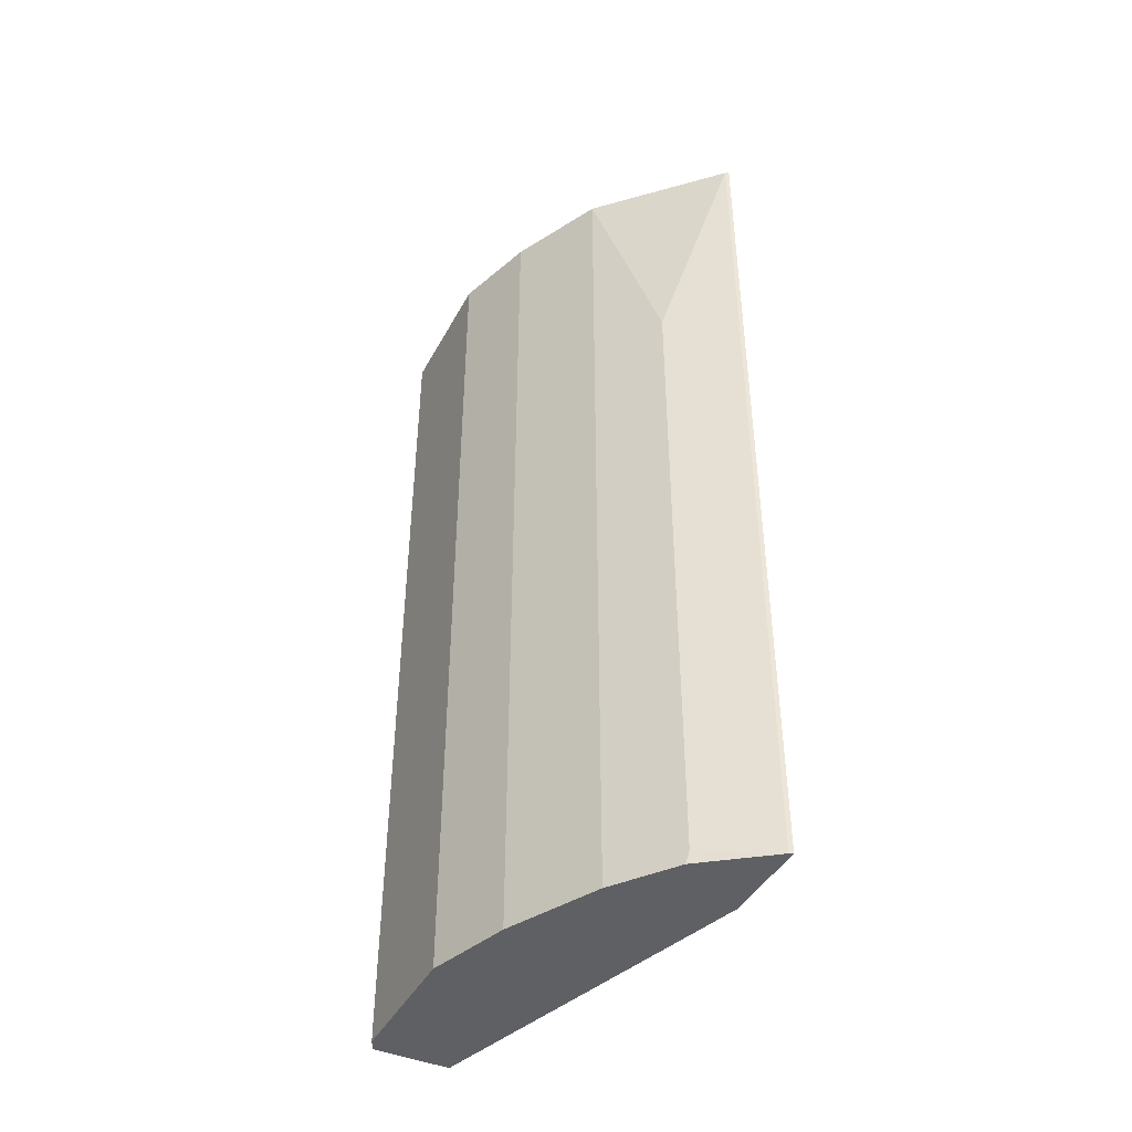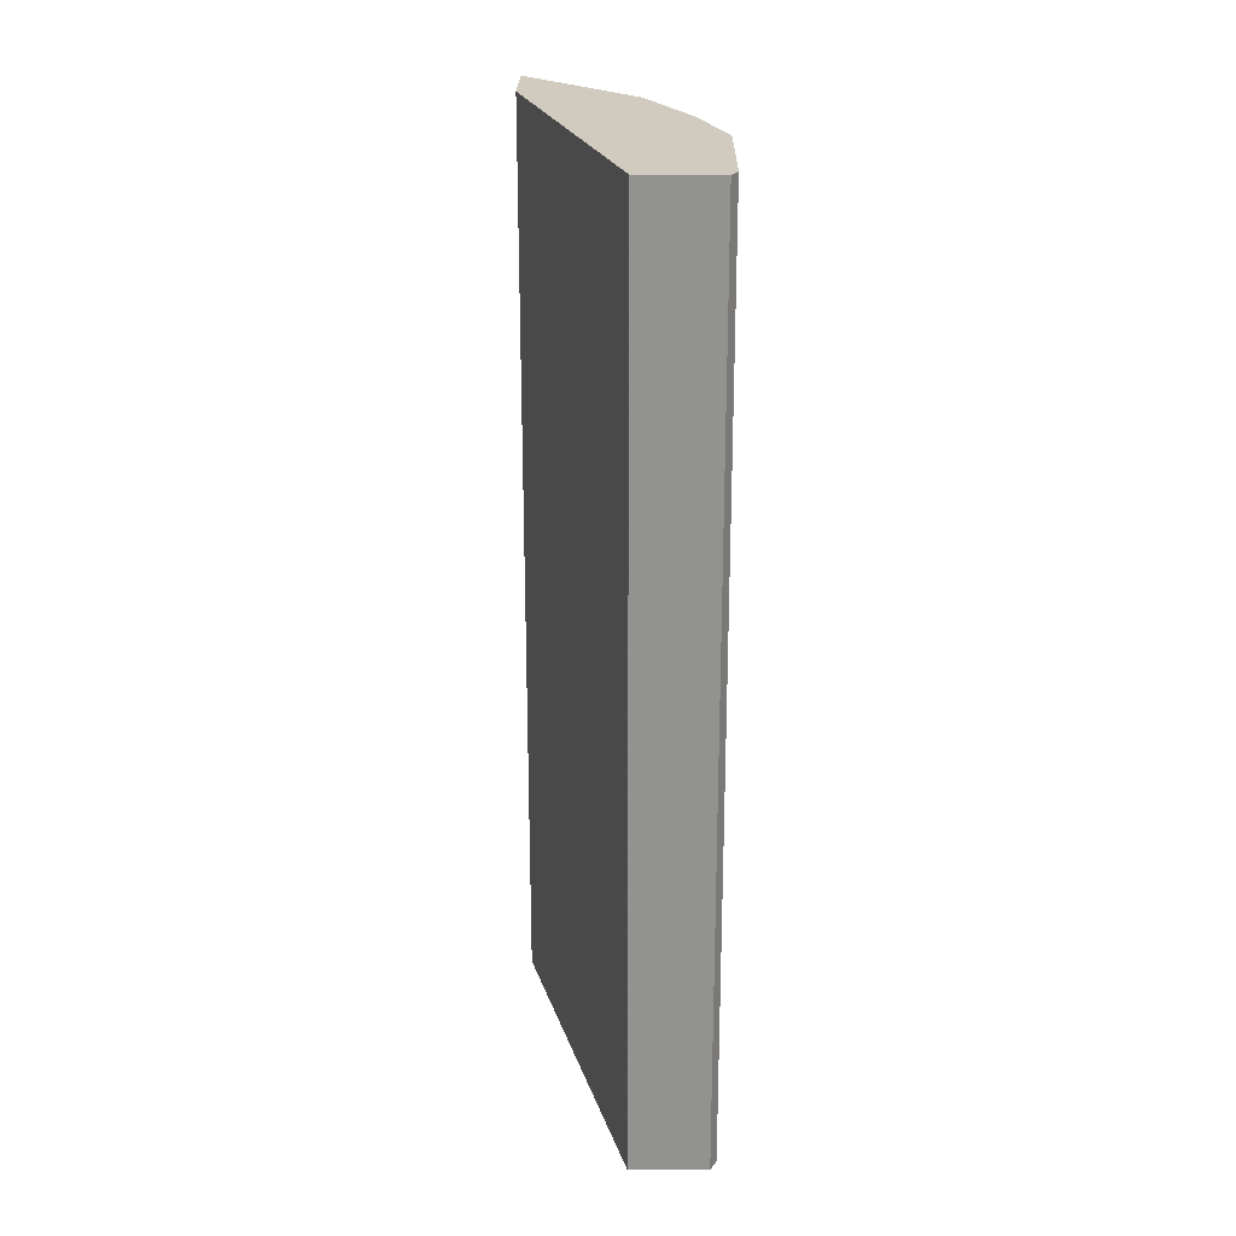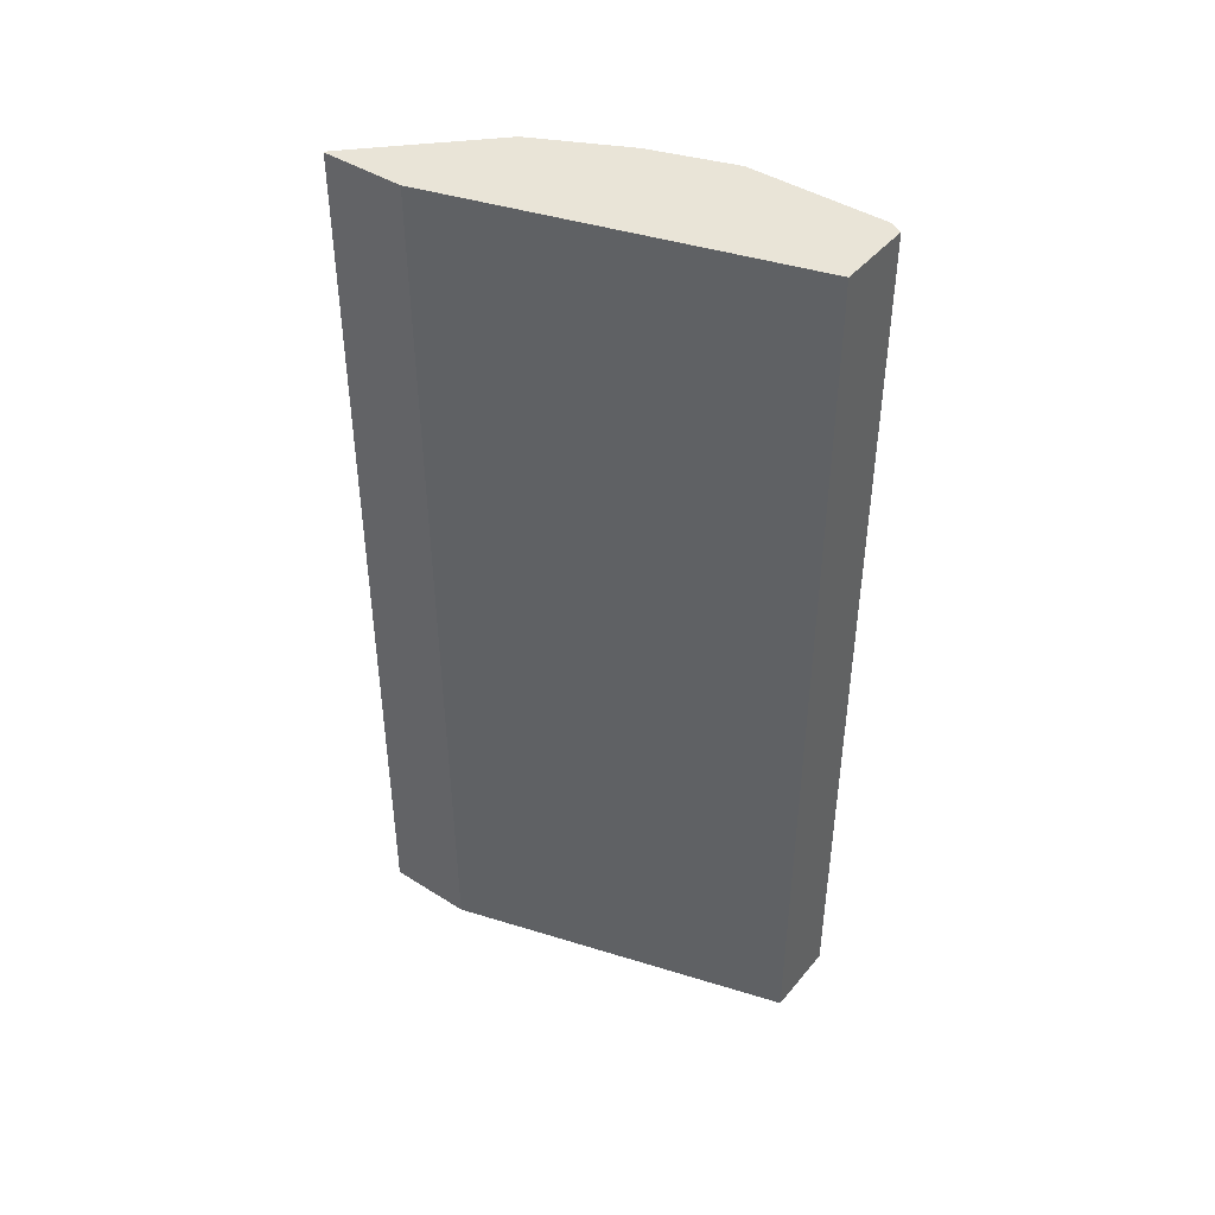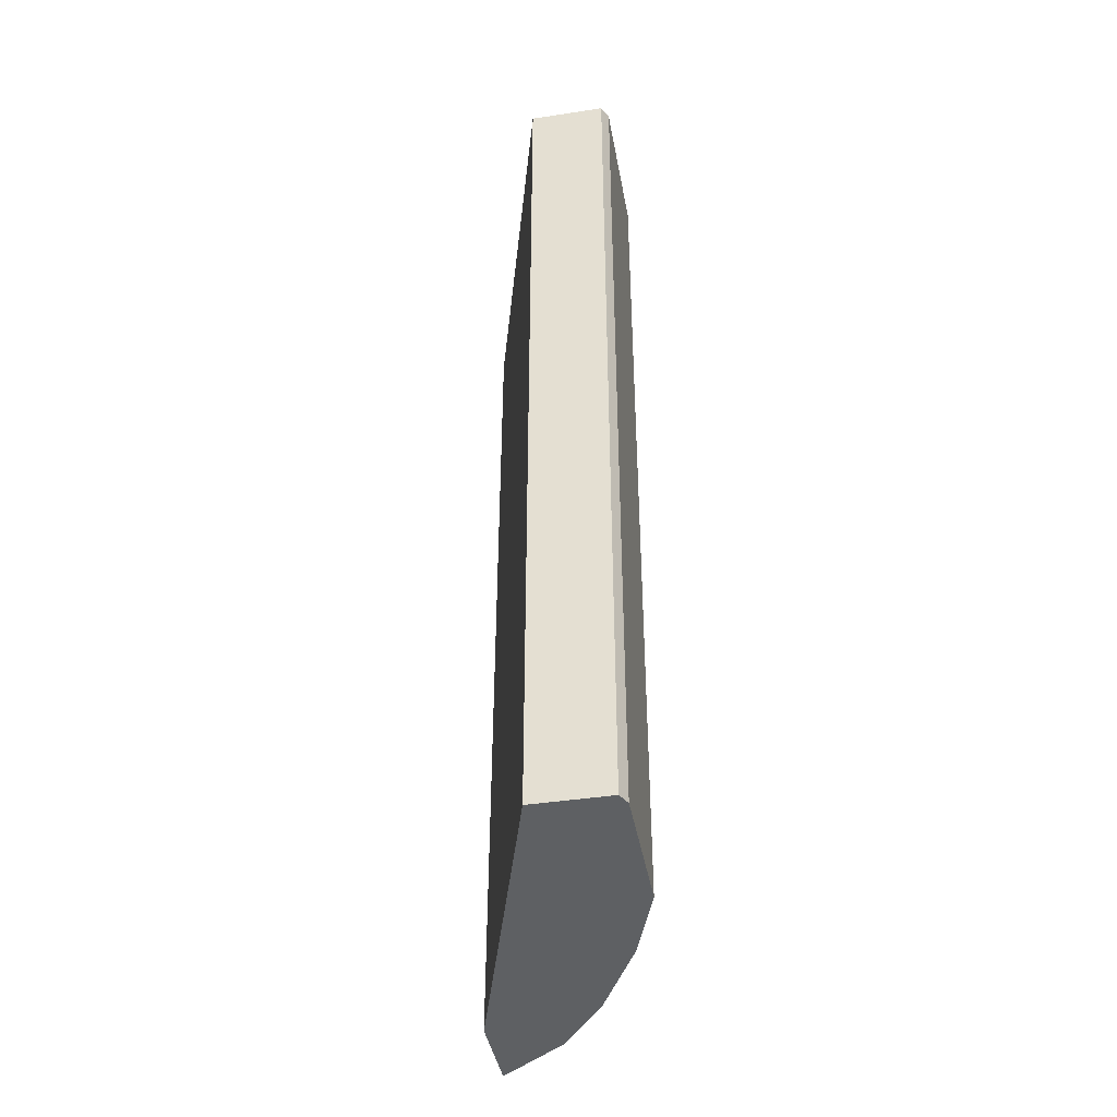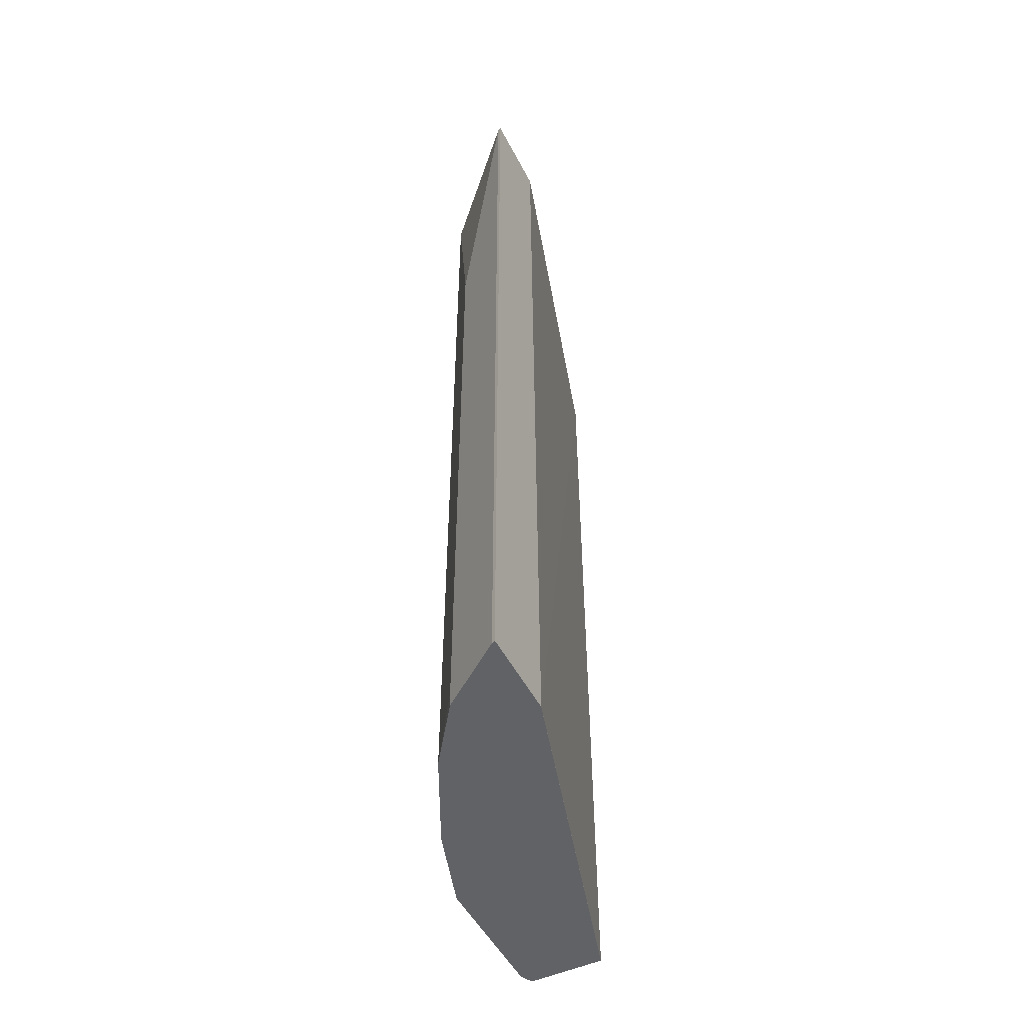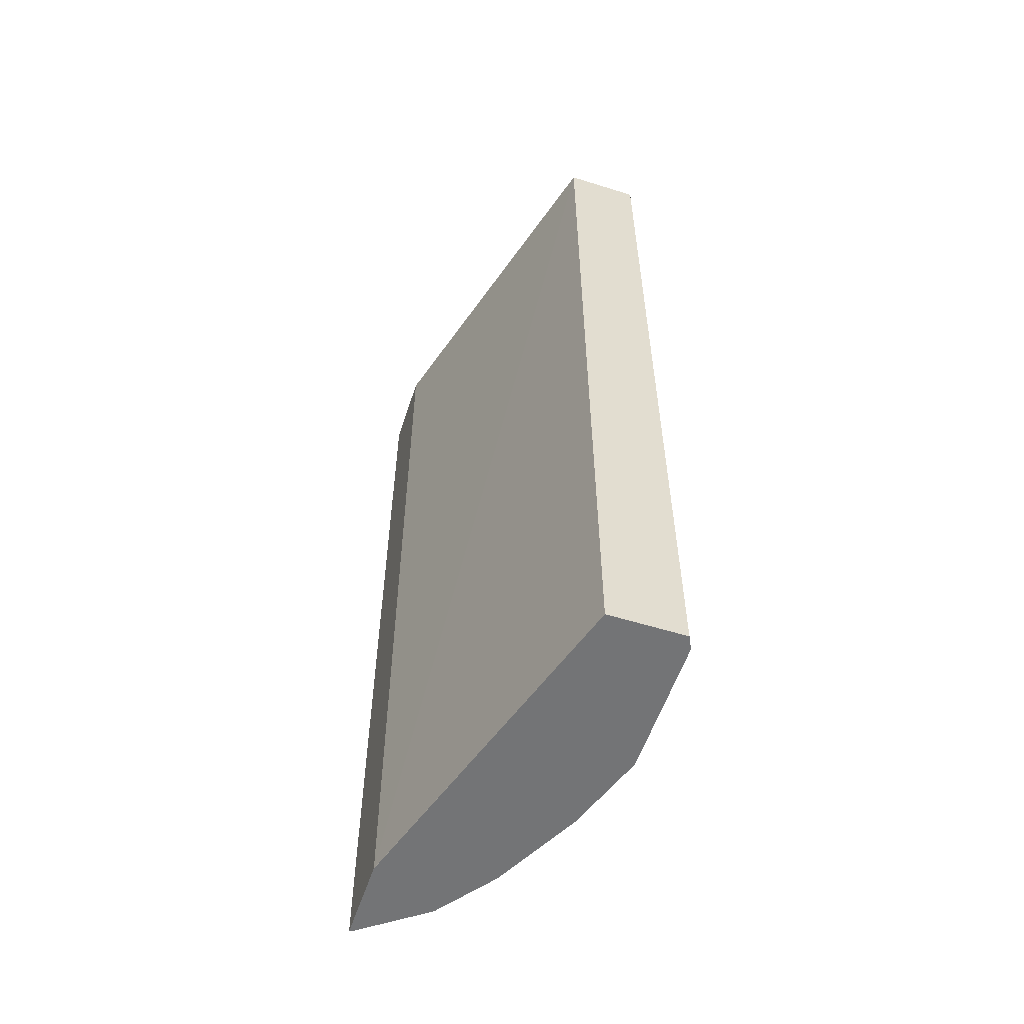
<metadata>
{"format":"obj","ext":"obj","renderer":"f3d","projection":"perspective","resolution":1024,"background":"white","views":[{"elev":-43.2,"azim":153.3,"up":"+Z"},{"elev":23.6,"azim":0.7,"up":"+Z"},{"elev":43.5,"azim":-53.3,"up":"+Z"},{"elev":-42.2,"azim":10.3,"up":"+Z"},{"elev":-50.6,"azim":-153.3,"up":"+Z"},{"elev":-56.1,"azim":-18.1,"up":"+Z"}]}
</metadata>
<code>
v 0.346 -0.05066 -0.1476
v 0.3476 -0.04764 -0.1476
v 0.2888 -0.05066 -0.1476
v 0.346 -0.05066 -0.8339
v 0.3508 -0.04124 -0.1476
v 0.3508 -0.04124 -0.8339
v 0.2104 0.2146 -0.1476
v 0.2104 0.2102 -0.8338
v 0.2888 -0.05066 -0.8339
v 0.3508 0.06192 -0.1476
v 0.3508 0.06192 -0.8339
v 0.2104 0.2765 -0.1476
v 0.2104 0.2104 -0.8339
v 0.3301 0.1238 -0.1476
v 0.3301 0.1238 -0.8339
v 0.2132 0.2751 -0.1476
v 0.2104 0.2765 -0.8339
v 0.3026 0.1788 -0.1476
v 0.3026 0.1788 -0.8339
v 0.2545 0.2338 -0.1476
v 0.2614 0.2407 -0.3302
v 0.2132 0.2751 -0.8339
v 0.2957 0.1926 -0.1476
v 0.2957 0.1926 -0.8339
v 0.2614 0.2407 -0.8253
v 0.2628 0.2378 -0.8339
f 10 15 14
f 10 11 15
f 8 13 9
f 7 13 8
f 5 11 10
f 7 12 17
f 12 16 22
f 5 6 11
f 7 17 13
f 12 22 17
f 21 23 24
f 14 19 18
f 16 20 21
f 16 21 25
f 16 25 22
f 18 19 24
f 18 24 23
f 20 23 21
f 21 24 25
f 22 25 26
f 4 11 6
f 14 15 19
f 4 15 11
f 24 26 25
f 4 24 19
f 4 19 15
f 1 2 5
f 1 5 10
f 1 14 18
f 1 18 23
f 1 23 20
f 1 20 16
f 1 16 12
f 1 12 7
f 1 7 3
f 1 3 9
f 1 10 14
f 1 4 2
f 1 9 4
f 4 22 26
f 4 13 17
f 4 9 13
f 4 17 22
f 3 7 8
f 2 6 5
f 2 4 6
f 3 8 9
f 4 26 24

</code>
